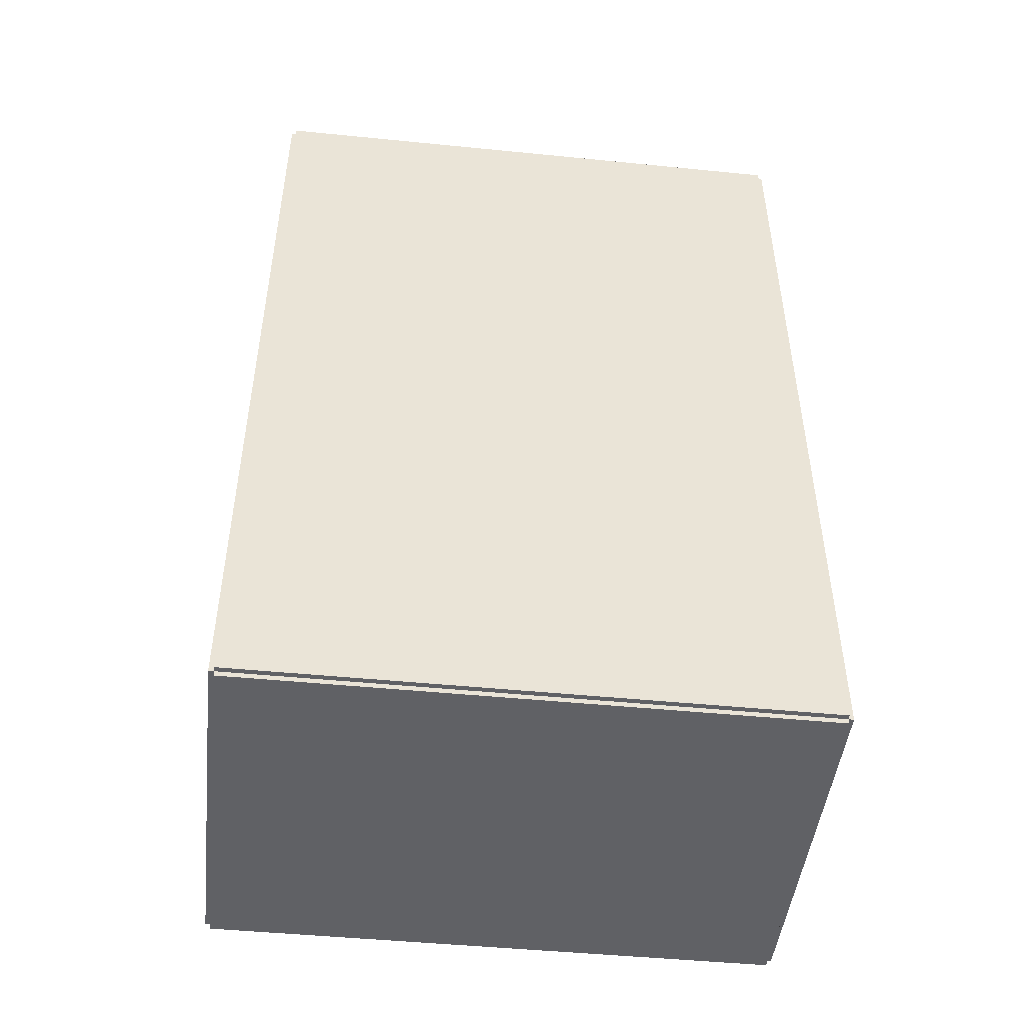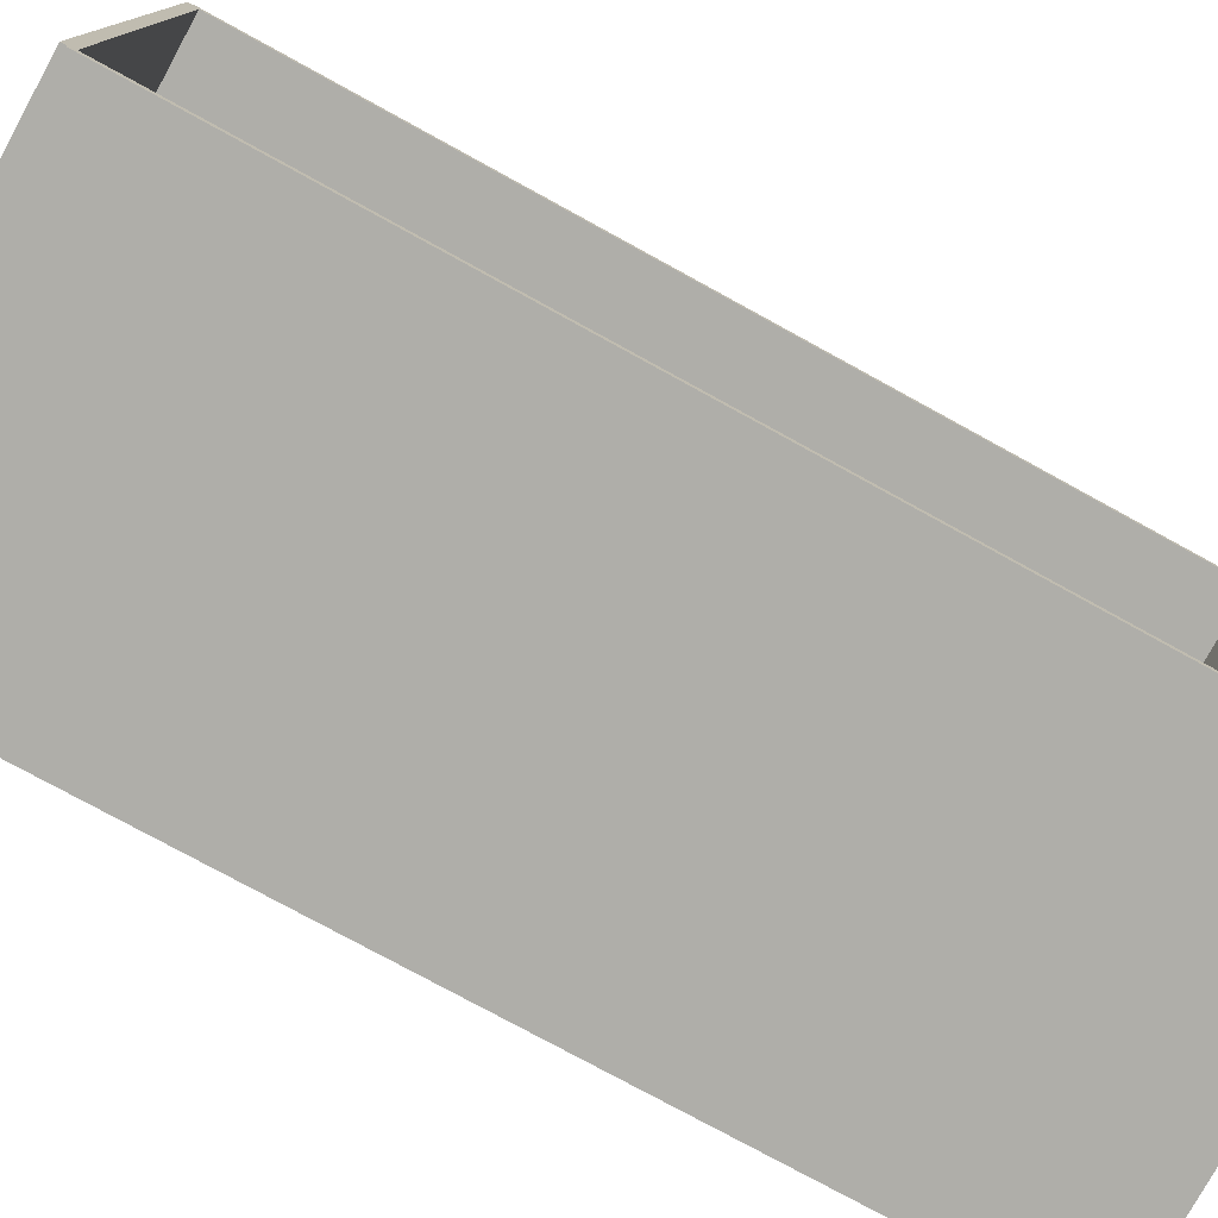
<metadata>
{"format":"obj","ext":"obj","renderer":"f3d","projection":"perspective","resolution":1024,"background":"white","views":[{"elev":-47.6,"azim":-96.4,"up":"+Y"},{"elev":-77.5,"azim":61.3,"up":"+Z"}]}
</metadata>
<code>
v -0.09293 -0.2196 -0.0026
v -0.09293 -0.2196 0.0026
v -0.09293 0.2196 -0.0026
v -0.09293 0.2196 0.0026
v 0.09293 -0.2196 -0.0026
v 0.09293 -0.2196 0.0026
v 0.09293 0.2196 -0.0026
v 0.09293 0.2196 0.0026
v -0.09033 -0.2196 0
v -0.09553 -0.2196 0
v -0.09033 0.2196 0
v -0.09553 0.2196 0
v -0.09033 -0.2196 0.2812
v -0.09553 -0.2196 0.2812
v -0.09033 0.2196 0.2812
v -0.09553 0.2196 0.2812
v -0.09293 0.2171 0.2812
v -0.09293 0.2221 0.2812
v -0.09293 0.2171 0
v -0.09293 0.2221 0
v 0.09293 0.2171 0.2812
v 0.09293 0.2221 0.2812
v 0.09293 0.2171 0
v 0.09293 0.2221 0
v -0.09293 -0.2171 0
v -0.09293 -0.2221 0
v -0.09293 -0.2171 0.2812
v -0.09293 -0.2221 0.2812
v 0.09293 -0.2171 0
v 0.09293 -0.2221 0
v 0.09293 -0.2171 0.2812
v 0.09293 -0.2221 0.2812
v -0.09293 -0.2196 0.2787
v -0.09293 -0.2196 0.2838
v -0.09293 0.2196 0.2787
v -0.09293 0.2196 0.2838
v 0.09293 -0.2196 0.2787
v 0.09293 -0.2196 0.2838
v 0.09293 0.2196 0.2787
v 0.09293 0.2196 0.2838
v 0.02511 -0.1664 0.0052
v 0.05284 -0.1664 0.0052
v 0.05284 -0.1664 0.1035
v 0.02511 -0.1664 0.1035
v 0.05231 -0.161 0.0052
v 0.05231 -0.161 0.1035
v 0.05073 -0.1558 0.0052
v 0.05073 -0.1558 0.1035
v 0.04817 -0.151 0.0052
v 0.04817 -0.151 0.1035
v 0.04472 -0.1468 0.0052
v 0.04472 -0.1468 0.1035
v 0.04052 -0.1433 0.0052
v 0.04052 -0.1433 0.1035
v 0.03572 -0.1407 0.0052
v 0.03572 -0.1407 0.1035
v 0.03052 -0.1392 0.0052
v 0.03052 -0.1392 0.1035
v 0.02511 -0.1386 0.0052
v 0.02511 -0.1386 0.1035
v 0.0197 -0.1392 0.0052
v 0.0197 -0.1392 0.1035
v 0.0145 -0.1407 0.0052
v 0.0145 -0.1407 0.1035
v 0.009704 -0.1433 0.0052
v 0.009704 -0.1433 0.1035
v 0.005502 -0.1468 0.0052
v 0.005502 -0.1468 0.1035
v 0.002053 -0.151 0.0052
v 0.002053 -0.151 0.1035
v -0.0005095 -0.1558 0.0052
v -0.0005095 -0.1558 0.1035
v -0.002088 -0.161 0.0052
v -0.002088 -0.161 0.1035
v -0.00262 -0.1664 0.0052
v -0.00262 -0.1664 0.1035
v -0.002088 -0.1718 0.0052
v -0.002088 -0.1718 0.1035
v -0.0005095 -0.177 0.0052
v -0.0005095 -0.177 0.1035
v 0.002053 -0.1818 0.0052
v 0.002053 -0.1818 0.1035
v 0.005502 -0.186 0.0052
v 0.005502 -0.186 0.1035
v 0.009704 -0.1894 0.0052
v 0.009704 -0.1894 0.1035
v 0.0145 -0.192 0.0052
v 0.0145 -0.192 0.1035
v 0.0197 -0.1936 0.0052
v 0.0197 -0.1936 0.1035
v 0.02511 -0.1941 0.0052
v 0.02511 -0.1941 0.1035
v 0.03052 -0.1936 0.0052
v 0.03052 -0.1936 0.1035
v 0.03572 -0.192 0.0052
v 0.03572 -0.192 0.1035
v 0.04052 -0.1894 0.0052
v 0.04052 -0.1894 0.1035
v 0.04472 -0.186 0.0052
v 0.04472 -0.186 0.1035
v 0.04817 -0.1818 0.0052
v 0.04817 -0.1818 0.1035
v 0.05073 -0.177 0.0052
v 0.05073 -0.177 0.1035
v 0.05231 -0.1718 0.0052
v 0.05231 -0.1718 0.1035
v 0.02511 -0.1664 0.1035
v 0.05284 -0.1664 0.1035
v 0.05284 -0.1664 0.2019
v 0.02511 -0.1664 0.2019
v 0.05231 -0.161 0.1035
v 0.05231 -0.161 0.2019
v 0.05073 -0.1558 0.1035
v 0.05073 -0.1558 0.2019
v 0.04817 -0.151 0.1035
v 0.04817 -0.151 0.2019
v 0.04472 -0.1468 0.1035
v 0.04472 -0.1468 0.2019
v 0.04052 -0.1433 0.1035
v 0.04052 -0.1433 0.2019
v 0.03572 -0.1407 0.1035
v 0.03572 -0.1407 0.2019
v 0.03052 -0.1392 0.1035
v 0.03052 -0.1392 0.2019
v 0.02511 -0.1386 0.1035
v 0.02511 -0.1386 0.2019
v 0.0197 -0.1392 0.1035
v 0.0197 -0.1392 0.2019
v 0.0145 -0.1407 0.1035
v 0.0145 -0.1407 0.2019
v 0.009704 -0.1433 0.1035
v 0.009704 -0.1433 0.2019
v 0.005502 -0.1468 0.1035
v 0.005502 -0.1468 0.2019
v 0.002053 -0.151 0.1035
v 0.002053 -0.151 0.2019
v -0.0005095 -0.1558 0.1035
v -0.0005095 -0.1558 0.2019
v -0.002088 -0.161 0.1035
v -0.002088 -0.161 0.2019
v -0.00262 -0.1664 0.1035
v -0.00262 -0.1664 0.2019
v -0.002088 -0.1718 0.1035
v -0.002088 -0.1718 0.2019
v -0.0005095 -0.177 0.1035
v -0.0005095 -0.177 0.2019
v 0.002053 -0.1818 0.1035
v 0.002053 -0.1818 0.2019
v 0.005502 -0.186 0.1035
v 0.005502 -0.186 0.2019
v 0.009704 -0.1894 0.1035
v 0.009704 -0.1894 0.2019
v 0.0145 -0.192 0.1035
v 0.0145 -0.192 0.2019
v 0.0197 -0.1936 0.1035
v 0.0197 -0.1936 0.2019
v 0.02511 -0.1941 0.1035
v 0.02511 -0.1941 0.2019
v 0.03052 -0.1936 0.1035
v 0.03052 -0.1936 0.2019
v 0.03572 -0.192 0.1035
v 0.03572 -0.192 0.2019
v 0.04052 -0.1894 0.1035
v 0.04052 -0.1894 0.2019
v 0.04472 -0.186 0.1035
v 0.04472 -0.186 0.2019
v 0.04817 -0.1818 0.1035
v 0.04817 -0.1818 0.2019
v 0.05073 -0.177 0.1035
v 0.05073 -0.177 0.2019
v 0.05231 -0.1718 0.1035
v 0.05231 -0.1718 0.2019
v -0.01849 -0.09036 0.0052
v 0.01236 -0.09036 0.0052
v 0.01236 -0.09036 0.08331
v -0.01849 -0.09036 0.08331
v 0.01177 -0.08434 0.0052
v 0.01177 -0.08434 0.08331
v 0.01001 -0.07855 0.0052
v 0.01001 -0.07855 0.08331
v 0.00716 -0.07322 0.0052
v 0.00716 -0.07322 0.08331
v 0.003324 -0.06855 0.0052
v 0.003324 -0.06855 0.08331
v -0.001351 -0.06471 0.0052
v -0.001351 -0.06471 0.08331
v -0.006685 -0.06186 0.0052
v -0.006685 -0.06186 0.08331
v -0.01247 -0.0601 0.0052
v -0.01247 -0.0601 0.08331
v -0.01849 -0.05951 0.0052
v -0.01849 -0.05951 0.08331
v -0.02451 -0.0601 0.0052
v -0.02451 -0.0601 0.08331
v -0.0303 -0.06186 0.0052
v -0.0303 -0.06186 0.08331
v -0.03563 -0.06471 0.0052
v -0.03563 -0.06471 0.08331
v -0.04031 -0.06855 0.0052
v -0.04031 -0.06855 0.08331
v -0.04414 -0.07322 0.0052
v -0.04414 -0.07322 0.08331
v -0.04699 -0.07855 0.0052
v -0.04699 -0.07855 0.08331
v -0.04875 -0.08434 0.0052
v -0.04875 -0.08434 0.08331
v -0.04934 -0.09036 0.0052
v -0.04934 -0.09036 0.08331
v -0.04875 -0.09638 0.0052
v -0.04875 -0.09638 0.08331
v -0.04699 -0.1022 0.0052
v -0.04699 -0.1022 0.08331
v -0.04414 -0.1075 0.0052
v -0.04414 -0.1075 0.08331
v -0.04031 -0.1122 0.0052
v -0.04031 -0.1122 0.08331
v -0.03563 -0.116 0.0052
v -0.03563 -0.116 0.08331
v -0.0303 -0.1189 0.0052
v -0.0303 -0.1189 0.08331
v -0.02451 -0.1206 0.0052
v -0.02451 -0.1206 0.08331
v -0.01849 -0.1212 0.0052
v -0.01849 -0.1212 0.08331
v -0.01247 -0.1206 0.0052
v -0.01247 -0.1206 0.08331
v -0.006685 -0.1189 0.0052
v -0.006685 -0.1189 0.08331
v -0.001351 -0.116 0.0052
v -0.001351 -0.116 0.08331
v 0.003324 -0.1122 0.0052
v 0.003324 -0.1122 0.08331
v 0.00716 -0.1075 0.0052
v 0.00716 -0.1075 0.08331
v 0.01001 -0.1022 0.0052
v 0.01001 -0.1022 0.08331
v 0.01177 -0.09638 0.0052
v 0.01177 -0.09638 0.08331
v -0.01849 -0.09036 0.08331
v 0.01236 -0.09036 0.08331
v 0.01236 -0.09036 0.1614
v -0.01849 -0.09036 0.1614
v 0.01177 -0.08434 0.08331
v 0.01177 -0.08434 0.1614
v 0.01001 -0.07855 0.08331
v 0.01001 -0.07855 0.1614
v 0.00716 -0.07322 0.08331
v 0.00716 -0.07322 0.1614
v 0.003324 -0.06855 0.08331
v 0.003324 -0.06855 0.1614
v -0.001351 -0.06471 0.08331
v -0.001351 -0.06471 0.1614
v -0.006685 -0.06186 0.08331
v -0.006685 -0.06186 0.1614
v -0.01247 -0.0601 0.08331
v -0.01247 -0.0601 0.1614
v -0.01849 -0.05951 0.08331
v -0.01849 -0.05951 0.1614
v -0.02451 -0.0601 0.08331
v -0.02451 -0.0601 0.1614
v -0.0303 -0.06186 0.08331
v -0.0303 -0.06186 0.1614
v -0.03563 -0.06471 0.08331
v -0.03563 -0.06471 0.1614
v -0.04031 -0.06855 0.08331
v -0.04031 -0.06855 0.1614
v -0.04414 -0.07322 0.08331
v -0.04414 -0.07322 0.1614
v -0.04699 -0.07855 0.08331
v -0.04699 -0.07855 0.1614
v -0.04875 -0.08434 0.08331
v -0.04875 -0.08434 0.1614
v -0.04934 -0.09036 0.08331
v -0.04934 -0.09036 0.1614
v -0.04875 -0.09638 0.08331
v -0.04875 -0.09638 0.1614
v -0.04699 -0.1022 0.08331
v -0.04699 -0.1022 0.1614
v -0.04414 -0.1075 0.08331
v -0.04414 -0.1075 0.1614
v -0.04031 -0.1122 0.08331
v -0.04031 -0.1122 0.1614
v -0.03563 -0.116 0.08331
v -0.03563 -0.116 0.1614
v -0.0303 -0.1189 0.08331
v -0.0303 -0.1189 0.1614
v -0.02451 -0.1206 0.08331
v -0.02451 -0.1206 0.1614
v -0.01849 -0.1212 0.08331
v -0.01849 -0.1212 0.1614
v -0.01247 -0.1206 0.08331
v -0.01247 -0.1206 0.1614
v -0.006685 -0.1189 0.08331
v -0.006685 -0.1189 0.1614
v -0.001351 -0.116 0.08331
v -0.001351 -0.116 0.1614
v 0.003324 -0.1122 0.08331
v 0.003324 -0.1122 0.1614
v 0.00716 -0.1075 0.08331
v 0.00716 -0.1075 0.1614
v 0.01001 -0.1022 0.08331
v 0.01001 -0.1022 0.1614
v 0.01177 -0.09638 0.08331
v 0.01177 -0.09638 0.1614
v 0.02898 0.01135 0.0052
v 0.05616 0.01135 0.0052
v 0.05616 0.01135 0.08105
v 0.02898 0.01135 0.08105
v 0.05564 0.01665 0.0052
v 0.05564 0.01665 0.08105
v 0.05409 0.02175 0.0052
v 0.05409 0.02175 0.08105
v 0.05158 0.02644 0.0052
v 0.05158 0.02644 0.08105
v 0.0482 0.03056 0.0052
v 0.0482 0.03056 0.08105
v 0.04408 0.03394 0.0052
v 0.04408 0.03394 0.08105
v 0.03938 0.03645 0.0052
v 0.03938 0.03645 0.08105
v 0.03429 0.038 0.0052
v 0.03429 0.038 0.08105
v 0.02898 0.03852 0.0052
v 0.02898 0.03852 0.08105
v 0.02368 0.038 0.0052
v 0.02368 0.038 0.08105
v 0.01858 0.03645 0.0052
v 0.01858 0.03645 0.08105
v 0.01389 0.03394 0.0052
v 0.01389 0.03394 0.08105
v 0.009768 0.03056 0.0052
v 0.009768 0.03056 0.08105
v 0.006389 0.02644 0.0052
v 0.006389 0.02644 0.08105
v 0.003878 0.02175 0.0052
v 0.003878 0.02175 0.08105
v 0.002331 0.01665 0.0052
v 0.002331 0.01665 0.08105
v 0.001809 0.01135 0.0052
v 0.001809 0.01135 0.08105
v 0.002331 0.006045 0.0052
v 0.002331 0.006045 0.08105
v 0.003878 0.0009468 0.0052
v 0.003878 0.0009468 0.08105
v 0.006389 -0.003751 0.0052
v 0.006389 -0.003751 0.08105
v 0.009768 -0.007869 0.0052
v 0.009768 -0.007869 0.08105
v 0.01389 -0.01125 0.0052
v 0.01389 -0.01125 0.08105
v 0.01858 -0.01376 0.0052
v 0.01858 -0.01376 0.08105
v 0.02368 -0.01531 0.0052
v 0.02368 -0.01531 0.08105
v 0.02898 -0.01583 0.0052
v 0.02898 -0.01583 0.08105
v 0.03429 -0.01531 0.0052
v 0.03429 -0.01531 0.08105
v 0.03938 -0.01376 0.0052
v 0.03938 -0.01376 0.08105
v 0.04408 -0.01125 0.0052
v 0.04408 -0.01125 0.08105
v 0.0482 -0.007869 0.0052
v 0.0482 -0.007869 0.08105
v 0.05158 -0.003751 0.0052
v 0.05158 -0.003751 0.08105
v 0.05409 0.0009468 0.0052
v 0.05409 0.0009468 0.08105
v 0.05564 0.006045 0.0052
v 0.05564 0.006045 0.08105
f 2 4 1
f 5 2 1
f 1 4 3
f 3 5 1
f 2 8 4
f 6 2 5
f 6 8 2
f 4 8 3
f 7 5 3
f 3 8 7
f 7 6 5
f 8 6 7
f 10 12 9
f 13 10 9
f 9 12 11
f 11 13 9
f 10 16 12
f 14 10 13
f 14 16 10
f 12 16 11
f 15 13 11
f 11 16 15
f 15 14 13
f 16 14 15
f 18 20 17
f 21 18 17
f 17 20 19
f 19 21 17
f 18 24 20
f 22 18 21
f 22 24 18
f 20 24 19
f 23 21 19
f 19 24 23
f 23 22 21
f 24 22 23
f 26 28 25
f 29 26 25
f 25 28 27
f 27 29 25
f 26 32 28
f 30 26 29
f 30 32 26
f 28 32 27
f 31 29 27
f 27 32 31
f 31 30 29
f 32 30 31
f 34 36 33
f 37 34 33
f 33 36 35
f 35 37 33
f 34 40 36
f 38 34 37
f 38 40 34
f 36 40 35
f 39 37 35
f 35 40 39
f 39 38 37
f 40 38 39
f 42 41 45
f 42 45 43
f 43 45 46
f 43 46 44
f 45 41 47
f 45 47 46
f 46 47 48
f 46 48 44
f 47 41 49
f 47 49 48
f 48 49 50
f 48 50 44
f 49 41 51
f 49 51 50
f 50 51 52
f 50 52 44
f 51 41 53
f 51 53 52
f 52 53 54
f 52 54 44
f 53 41 55
f 53 55 54
f 54 55 56
f 54 56 44
f 55 41 57
f 55 57 56
f 56 57 58
f 56 58 44
f 57 41 59
f 57 59 58
f 58 59 60
f 58 60 44
f 59 41 61
f 59 61 60
f 60 61 62
f 60 62 44
f 61 41 63
f 61 63 62
f 62 63 64
f 62 64 44
f 63 41 65
f 63 65 64
f 64 65 66
f 64 66 44
f 65 41 67
f 65 67 66
f 66 67 68
f 66 68 44
f 67 41 69
f 67 69 68
f 68 69 70
f 68 70 44
f 69 41 71
f 69 71 70
f 70 71 72
f 70 72 44
f 71 41 73
f 71 73 72
f 72 73 74
f 72 74 44
f 73 41 75
f 73 75 74
f 74 75 76
f 74 76 44
f 75 41 77
f 75 77 76
f 76 77 78
f 76 78 44
f 77 41 79
f 77 79 78
f 78 79 80
f 78 80 44
f 79 41 81
f 79 81 80
f 80 81 82
f 80 82 44
f 81 41 83
f 81 83 82
f 82 83 84
f 82 84 44
f 83 41 85
f 83 85 84
f 84 85 86
f 84 86 44
f 85 41 87
f 85 87 86
f 86 87 88
f 86 88 44
f 87 41 89
f 87 89 88
f 88 89 90
f 88 90 44
f 89 41 91
f 89 91 90
f 90 91 92
f 90 92 44
f 91 41 93
f 91 93 92
f 92 93 94
f 92 94 44
f 93 41 95
f 93 95 94
f 94 95 96
f 94 96 44
f 95 41 97
f 95 97 96
f 96 97 98
f 96 98 44
f 97 41 99
f 97 99 98
f 98 99 100
f 98 100 44
f 99 41 101
f 99 101 100
f 100 101 102
f 100 102 44
f 101 41 103
f 101 103 102
f 102 103 104
f 102 104 44
f 103 41 105
f 103 105 104
f 104 105 106
f 104 106 44
f 105 41 42
f 105 42 106
f 106 42 43
f 106 43 44
f 108 107 111
f 108 111 109
f 109 111 112
f 109 112 110
f 111 107 113
f 111 113 112
f 112 113 114
f 112 114 110
f 113 107 115
f 113 115 114
f 114 115 116
f 114 116 110
f 115 107 117
f 115 117 116
f 116 117 118
f 116 118 110
f 117 107 119
f 117 119 118
f 118 119 120
f 118 120 110
f 119 107 121
f 119 121 120
f 120 121 122
f 120 122 110
f 121 107 123
f 121 123 122
f 122 123 124
f 122 124 110
f 123 107 125
f 123 125 124
f 124 125 126
f 124 126 110
f 125 107 127
f 125 127 126
f 126 127 128
f 126 128 110
f 127 107 129
f 127 129 128
f 128 129 130
f 128 130 110
f 129 107 131
f 129 131 130
f 130 131 132
f 130 132 110
f 131 107 133
f 131 133 132
f 132 133 134
f 132 134 110
f 133 107 135
f 133 135 134
f 134 135 136
f 134 136 110
f 135 107 137
f 135 137 136
f 136 137 138
f 136 138 110
f 137 107 139
f 137 139 138
f 138 139 140
f 138 140 110
f 139 107 141
f 139 141 140
f 140 141 142
f 140 142 110
f 141 107 143
f 141 143 142
f 142 143 144
f 142 144 110
f 143 107 145
f 143 145 144
f 144 145 146
f 144 146 110
f 145 107 147
f 145 147 146
f 146 147 148
f 146 148 110
f 147 107 149
f 147 149 148
f 148 149 150
f 148 150 110
f 149 107 151
f 149 151 150
f 150 151 152
f 150 152 110
f 151 107 153
f 151 153 152
f 152 153 154
f 152 154 110
f 153 107 155
f 153 155 154
f 154 155 156
f 154 156 110
f 155 107 157
f 155 157 156
f 156 157 158
f 156 158 110
f 157 107 159
f 157 159 158
f 158 159 160
f 158 160 110
f 159 107 161
f 159 161 160
f 160 161 162
f 160 162 110
f 161 107 163
f 161 163 162
f 162 163 164
f 162 164 110
f 163 107 165
f 163 165 164
f 164 165 166
f 164 166 110
f 165 107 167
f 165 167 166
f 166 167 168
f 166 168 110
f 167 107 169
f 167 169 168
f 168 169 170
f 168 170 110
f 169 107 171
f 169 171 170
f 170 171 172
f 170 172 110
f 171 107 108
f 171 108 172
f 172 108 109
f 172 109 110
f 174 173 177
f 174 177 175
f 175 177 178
f 175 178 176
f 177 173 179
f 177 179 178
f 178 179 180
f 178 180 176
f 179 173 181
f 179 181 180
f 180 181 182
f 180 182 176
f 181 173 183
f 181 183 182
f 182 183 184
f 182 184 176
f 183 173 185
f 183 185 184
f 184 185 186
f 184 186 176
f 185 173 187
f 185 187 186
f 186 187 188
f 186 188 176
f 187 173 189
f 187 189 188
f 188 189 190
f 188 190 176
f 189 173 191
f 189 191 190
f 190 191 192
f 190 192 176
f 191 173 193
f 191 193 192
f 192 193 194
f 192 194 176
f 193 173 195
f 193 195 194
f 194 195 196
f 194 196 176
f 195 173 197
f 195 197 196
f 196 197 198
f 196 198 176
f 197 173 199
f 197 199 198
f 198 199 200
f 198 200 176
f 199 173 201
f 199 201 200
f 200 201 202
f 200 202 176
f 201 173 203
f 201 203 202
f 202 203 204
f 202 204 176
f 203 173 205
f 203 205 204
f 204 205 206
f 204 206 176
f 205 173 207
f 205 207 206
f 206 207 208
f 206 208 176
f 207 173 209
f 207 209 208
f 208 209 210
f 208 210 176
f 209 173 211
f 209 211 210
f 210 211 212
f 210 212 176
f 211 173 213
f 211 213 212
f 212 213 214
f 212 214 176
f 213 173 215
f 213 215 214
f 214 215 216
f 214 216 176
f 215 173 217
f 215 217 216
f 216 217 218
f 216 218 176
f 217 173 219
f 217 219 218
f 218 219 220
f 218 220 176
f 219 173 221
f 219 221 220
f 220 221 222
f 220 222 176
f 221 173 223
f 221 223 222
f 222 223 224
f 222 224 176
f 223 173 225
f 223 225 224
f 224 225 226
f 224 226 176
f 225 173 227
f 225 227 226
f 226 227 228
f 226 228 176
f 227 173 229
f 227 229 228
f 228 229 230
f 228 230 176
f 229 173 231
f 229 231 230
f 230 231 232
f 230 232 176
f 231 173 233
f 231 233 232
f 232 233 234
f 232 234 176
f 233 173 235
f 233 235 234
f 234 235 236
f 234 236 176
f 235 173 237
f 235 237 236
f 236 237 238
f 236 238 176
f 237 173 174
f 237 174 238
f 238 174 175
f 238 175 176
f 240 239 243
f 240 243 241
f 241 243 244
f 241 244 242
f 243 239 245
f 243 245 244
f 244 245 246
f 244 246 242
f 245 239 247
f 245 247 246
f 246 247 248
f 246 248 242
f 247 239 249
f 247 249 248
f 248 249 250
f 248 250 242
f 249 239 251
f 249 251 250
f 250 251 252
f 250 252 242
f 251 239 253
f 251 253 252
f 252 253 254
f 252 254 242
f 253 239 255
f 253 255 254
f 254 255 256
f 254 256 242
f 255 239 257
f 255 257 256
f 256 257 258
f 256 258 242
f 257 239 259
f 257 259 258
f 258 259 260
f 258 260 242
f 259 239 261
f 259 261 260
f 260 261 262
f 260 262 242
f 261 239 263
f 261 263 262
f 262 263 264
f 262 264 242
f 263 239 265
f 263 265 264
f 264 265 266
f 264 266 242
f 265 239 267
f 265 267 266
f 266 267 268
f 266 268 242
f 267 239 269
f 267 269 268
f 268 269 270
f 268 270 242
f 269 239 271
f 269 271 270
f 270 271 272
f 270 272 242
f 271 239 273
f 271 273 272
f 272 273 274
f 272 274 242
f 273 239 275
f 273 275 274
f 274 275 276
f 274 276 242
f 275 239 277
f 275 277 276
f 276 277 278
f 276 278 242
f 277 239 279
f 277 279 278
f 278 279 280
f 278 280 242
f 279 239 281
f 279 281 280
f 280 281 282
f 280 282 242
f 281 239 283
f 281 283 282
f 282 283 284
f 282 284 242
f 283 239 285
f 283 285 284
f 284 285 286
f 284 286 242
f 285 239 287
f 285 287 286
f 286 287 288
f 286 288 242
f 287 239 289
f 287 289 288
f 288 289 290
f 288 290 242
f 289 239 291
f 289 291 290
f 290 291 292
f 290 292 242
f 291 239 293
f 291 293 292
f 292 293 294
f 292 294 242
f 293 239 295
f 293 295 294
f 294 295 296
f 294 296 242
f 295 239 297
f 295 297 296
f 296 297 298
f 296 298 242
f 297 239 299
f 297 299 298
f 298 299 300
f 298 300 242
f 299 239 301
f 299 301 300
f 300 301 302
f 300 302 242
f 301 239 303
f 301 303 302
f 302 303 304
f 302 304 242
f 303 239 240
f 303 240 304
f 304 240 241
f 304 241 242
f 306 305 309
f 306 309 307
f 307 309 310
f 307 310 308
f 309 305 311
f 309 311 310
f 310 311 312
f 310 312 308
f 311 305 313
f 311 313 312
f 312 313 314
f 312 314 308
f 313 305 315
f 313 315 314
f 314 315 316
f 314 316 308
f 315 305 317
f 315 317 316
f 316 317 318
f 316 318 308
f 317 305 319
f 317 319 318
f 318 319 320
f 318 320 308
f 319 305 321
f 319 321 320
f 320 321 322
f 320 322 308
f 321 305 323
f 321 323 322
f 322 323 324
f 322 324 308
f 323 305 325
f 323 325 324
f 324 325 326
f 324 326 308
f 325 305 327
f 325 327 326
f 326 327 328
f 326 328 308
f 327 305 329
f 327 329 328
f 328 329 330
f 328 330 308
f 329 305 331
f 329 331 330
f 330 331 332
f 330 332 308
f 331 305 333
f 331 333 332
f 332 333 334
f 332 334 308
f 333 305 335
f 333 335 334
f 334 335 336
f 334 336 308
f 335 305 337
f 335 337 336
f 336 337 338
f 336 338 308
f 337 305 339
f 337 339 338
f 338 339 340
f 338 340 308
f 339 305 341
f 339 341 340
f 340 341 342
f 340 342 308
f 341 305 343
f 341 343 342
f 342 343 344
f 342 344 308
f 343 305 345
f 343 345 344
f 344 345 346
f 344 346 308
f 345 305 347
f 345 347 346
f 346 347 348
f 346 348 308
f 347 305 349
f 347 349 348
f 348 349 350
f 348 350 308
f 349 305 351
f 349 351 350
f 350 351 352
f 350 352 308
f 351 305 353
f 351 353 352
f 352 353 354
f 352 354 308
f 353 305 355
f 353 355 354
f 354 355 356
f 354 356 308
f 355 305 357
f 355 357 356
f 356 357 358
f 356 358 308
f 357 305 359
f 357 359 358
f 358 359 360
f 358 360 308
f 359 305 361
f 359 361 360
f 360 361 362
f 360 362 308
f 361 305 363
f 361 363 362
f 362 363 364
f 362 364 308
f 363 305 365
f 363 365 364
f 364 365 366
f 364 366 308
f 365 305 367
f 365 367 366
f 366 367 368
f 366 368 308
f 367 305 369
f 367 369 368
f 368 369 370
f 368 370 308
f 369 305 306
f 369 306 370
f 370 306 307
f 370 307 308

</code>
